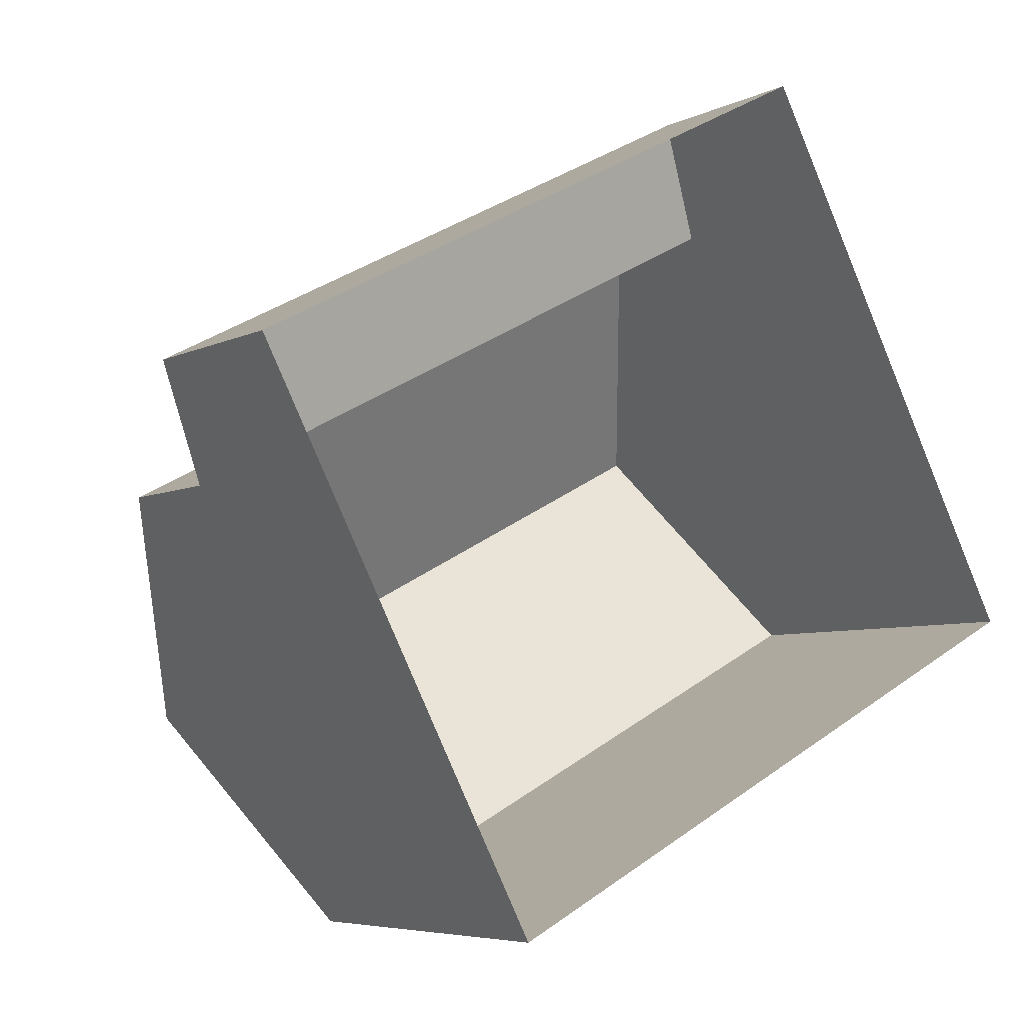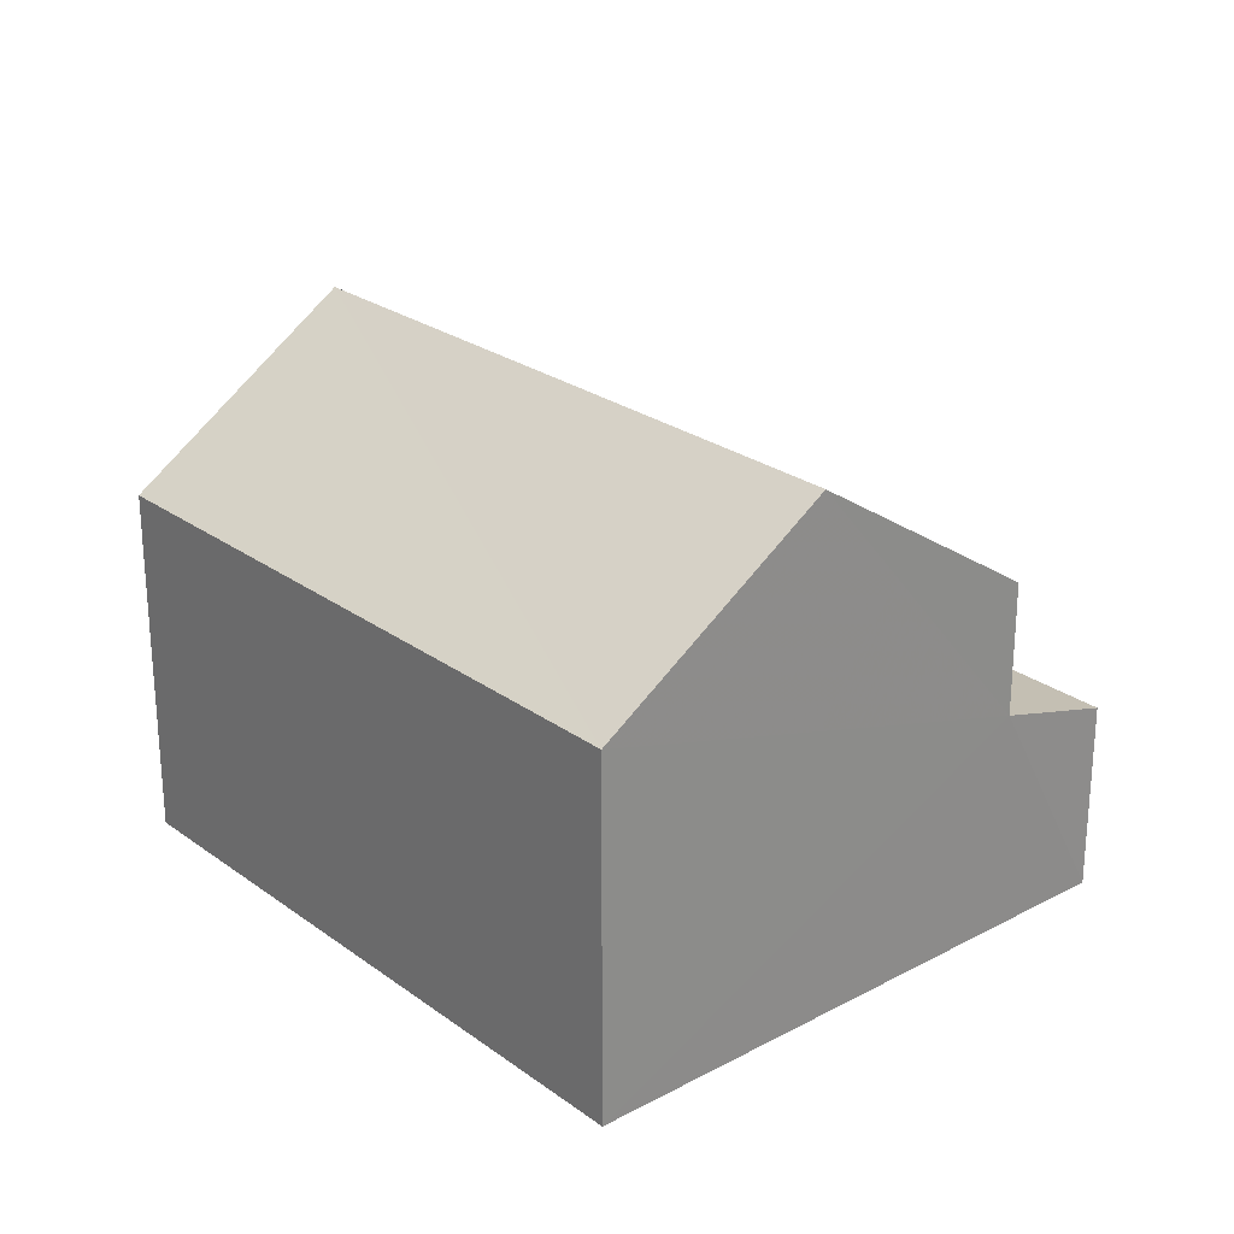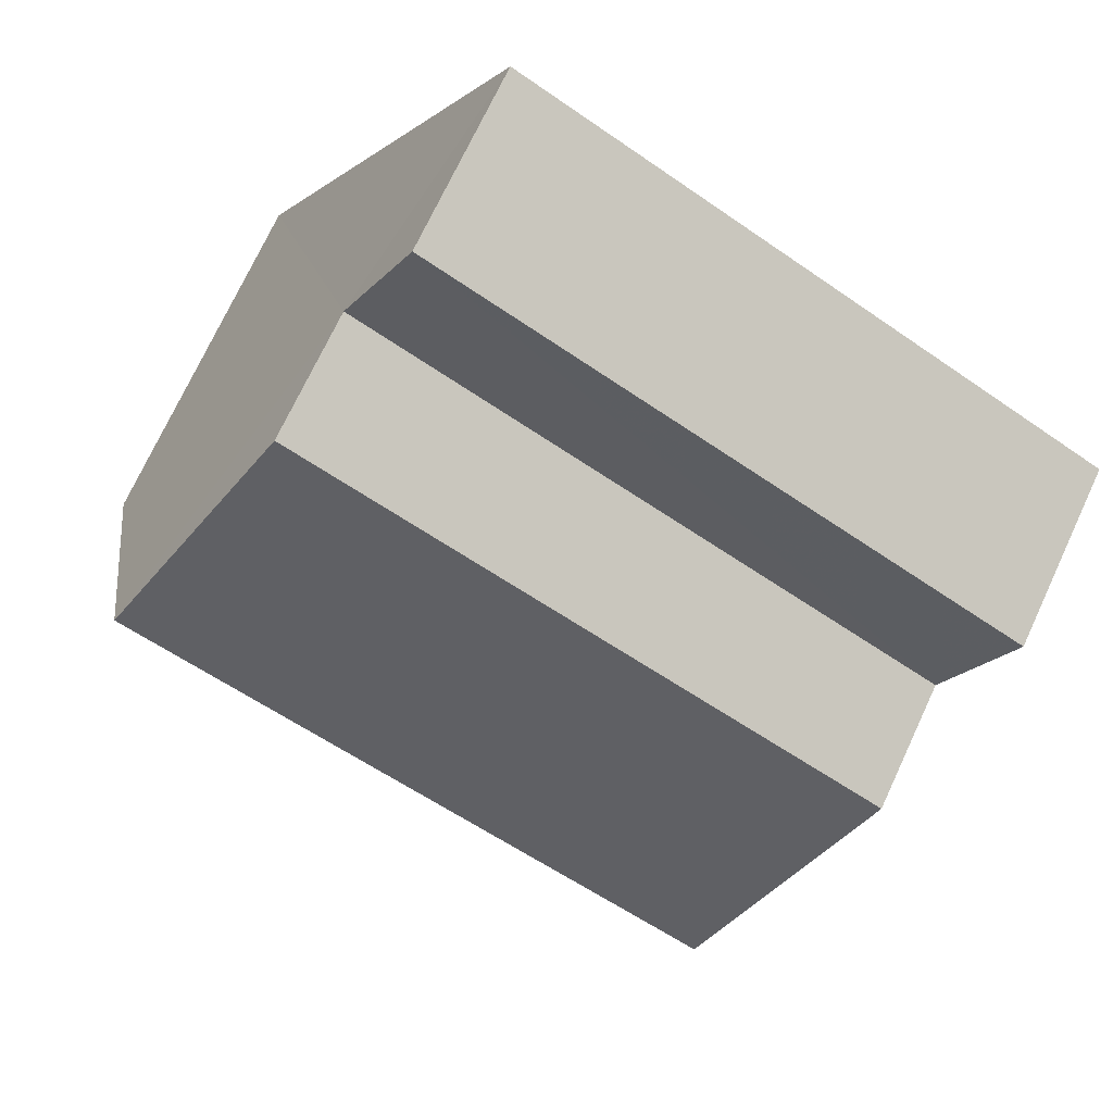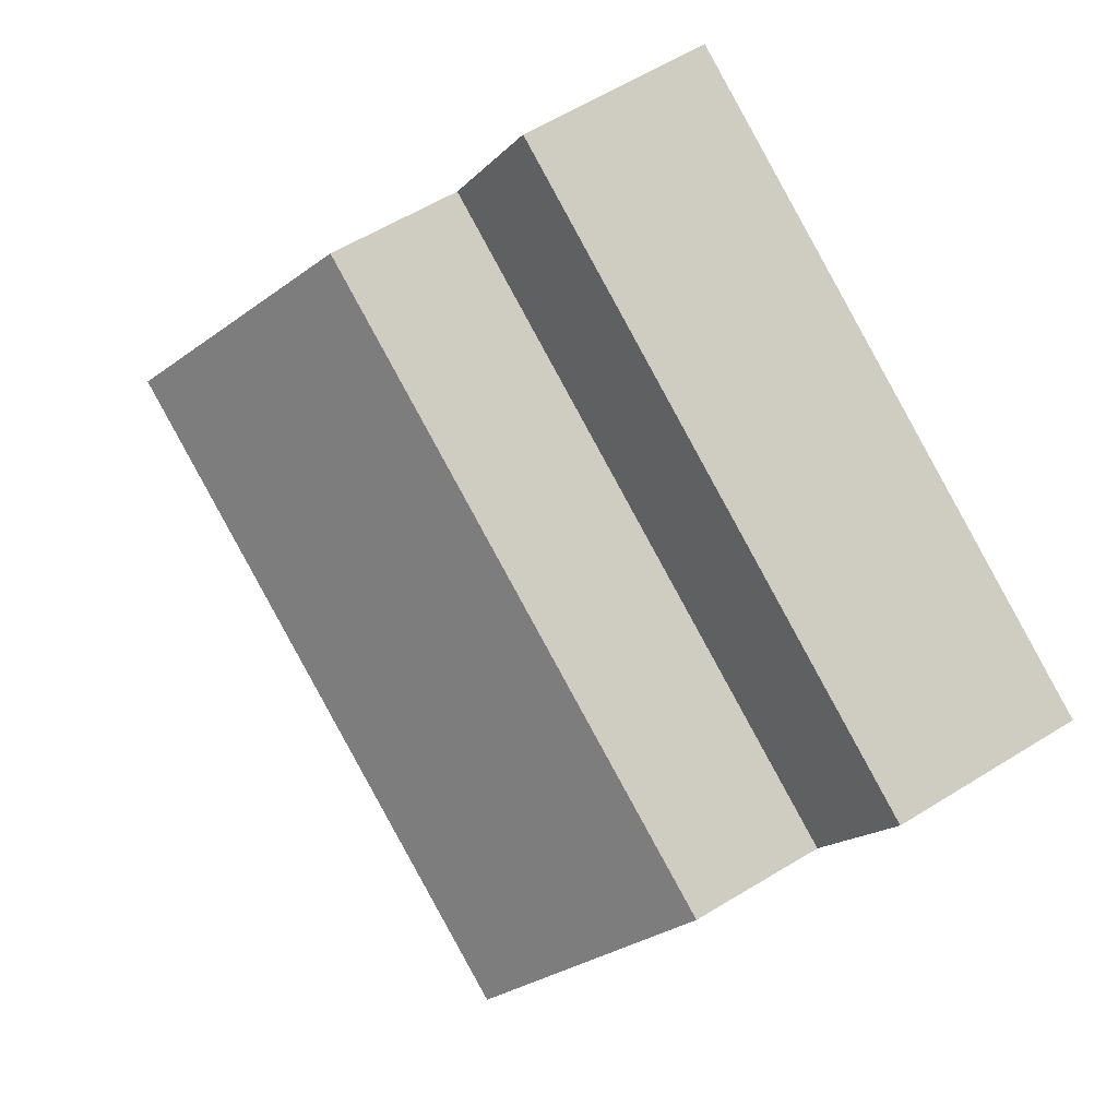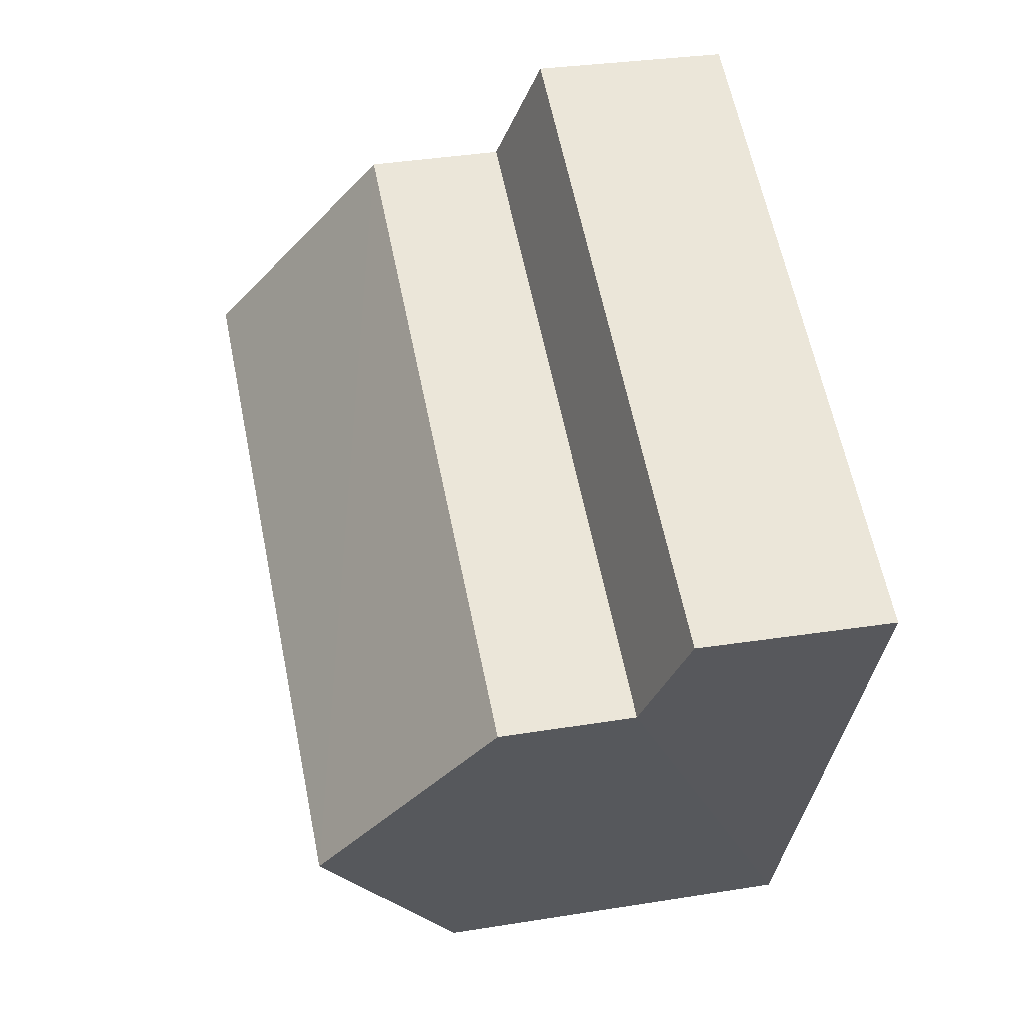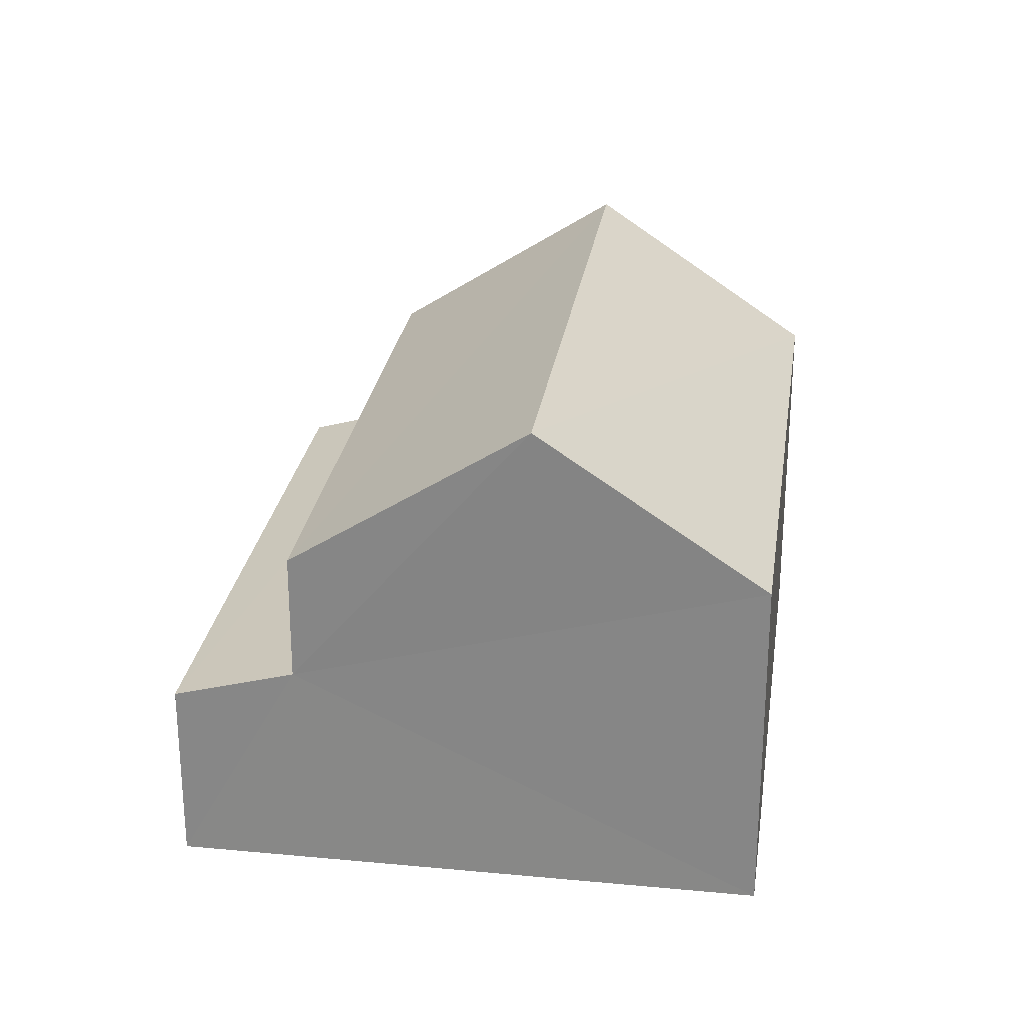
<metadata>
{"format":"obj","ext":"obj","renderer":"f3d","projection":"perspective","resolution":1024,"background":"white","views":[{"elev":-5.7,"azim":145.4,"up":"+Y"},{"elev":25.3,"azim":21.8,"up":"+Z"},{"elev":71.7,"azim":24.6,"up":"+Y"},{"elev":59.2,"azim":57.2,"up":"+Y"},{"elev":31.5,"azim":77.3,"up":"+Y"},{"elev":26.5,"azim":-109.2,"up":"+Z"}]}
</metadata>
<code>
v -3.111e+05 4.265e+04 3.997
v -3.111e+05 4.264e+04 3.991
v -3.111e+05 4.265e+04 3.991
v -3.111e+05 4.265e+04 3.997
v -3.111e+05 4.264e+04 11.18
v -3.111e+05 4.265e+04 8.995
v -3.111e+05 4.265e+04 11.18
v -3.111e+05 4.265e+04 8.995
v -3.111e+05 4.264e+04 8.99
v -3.111e+05 4.265e+04 8.99
v -3.111e+05 4.265e+04 7.14
v -3.111e+05 4.265e+04 6.661
v -3.111e+05 4.265e+04 6.661
v -3.111e+05 4.265e+04 7.14
f 1 2 3
f 1 4 2
f 5 6 7
f 5 8 6
f 7 9 5
f 7 10 9
f 11 12 13
f 14 11 13
f 13 4 1
f 13 12 4
f 13 1 14
f 1 3 14
f 6 14 7
f 14 3 10
f 7 14 10
f 10 3 2
f 9 10 2
f 8 5 11
f 5 9 11
f 12 11 4
f 11 9 2
f 4 11 2
f 11 6 8
f 11 14 6

</code>
